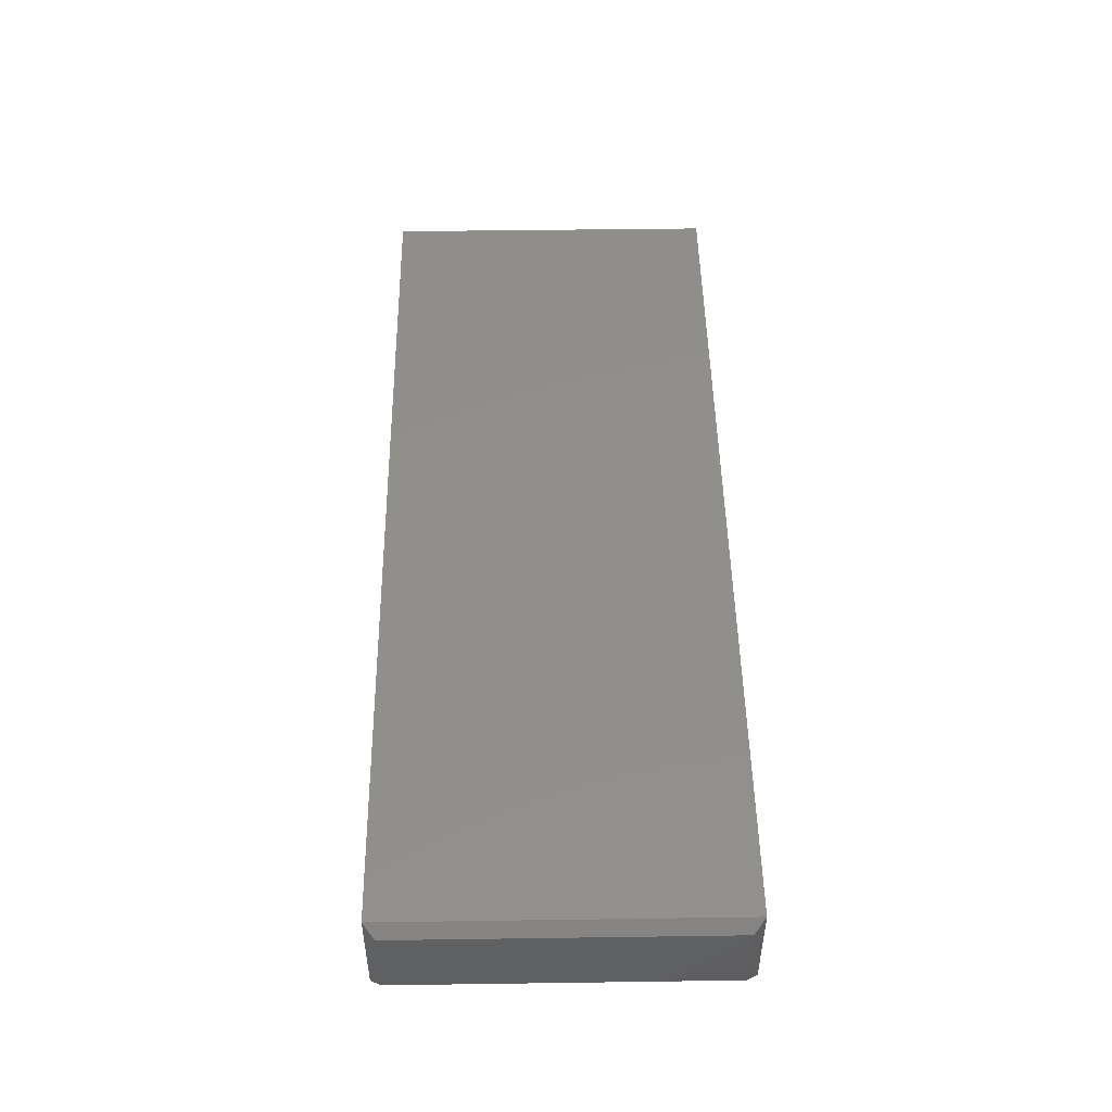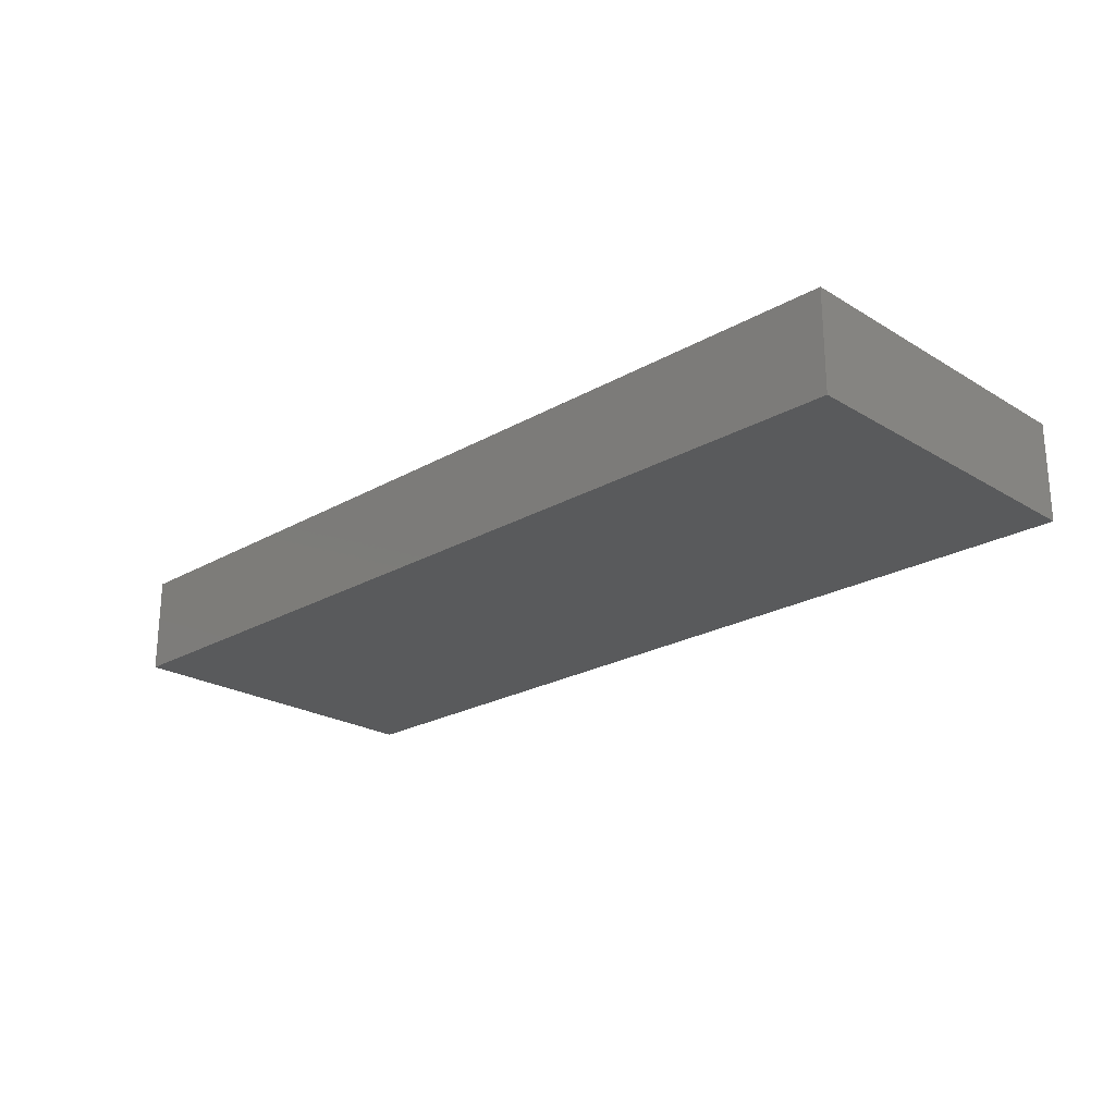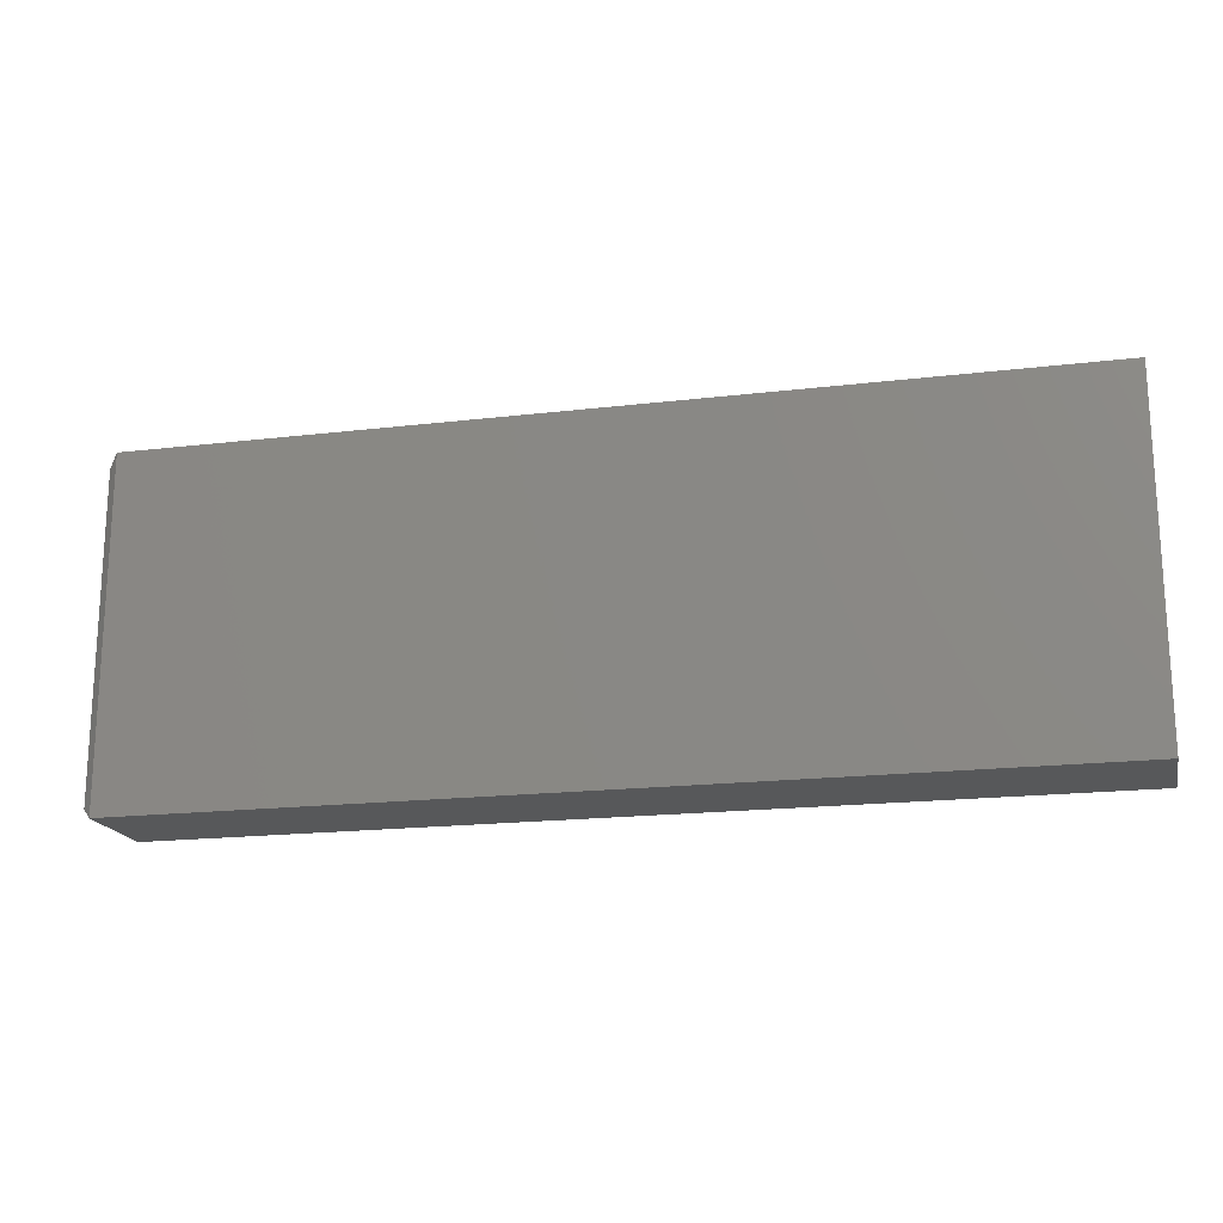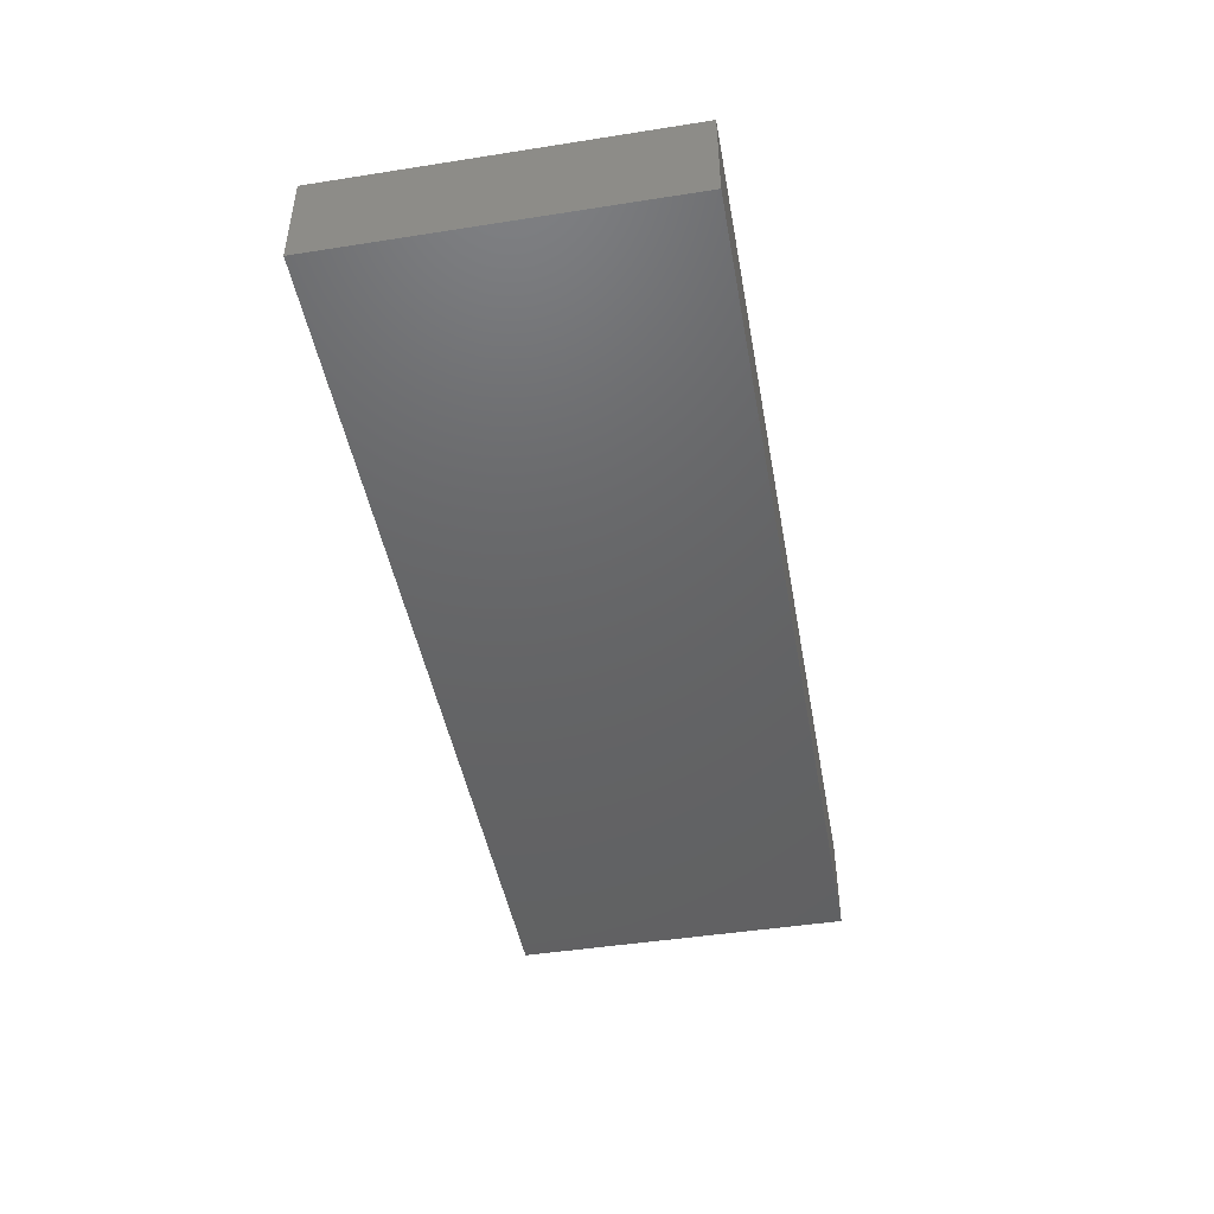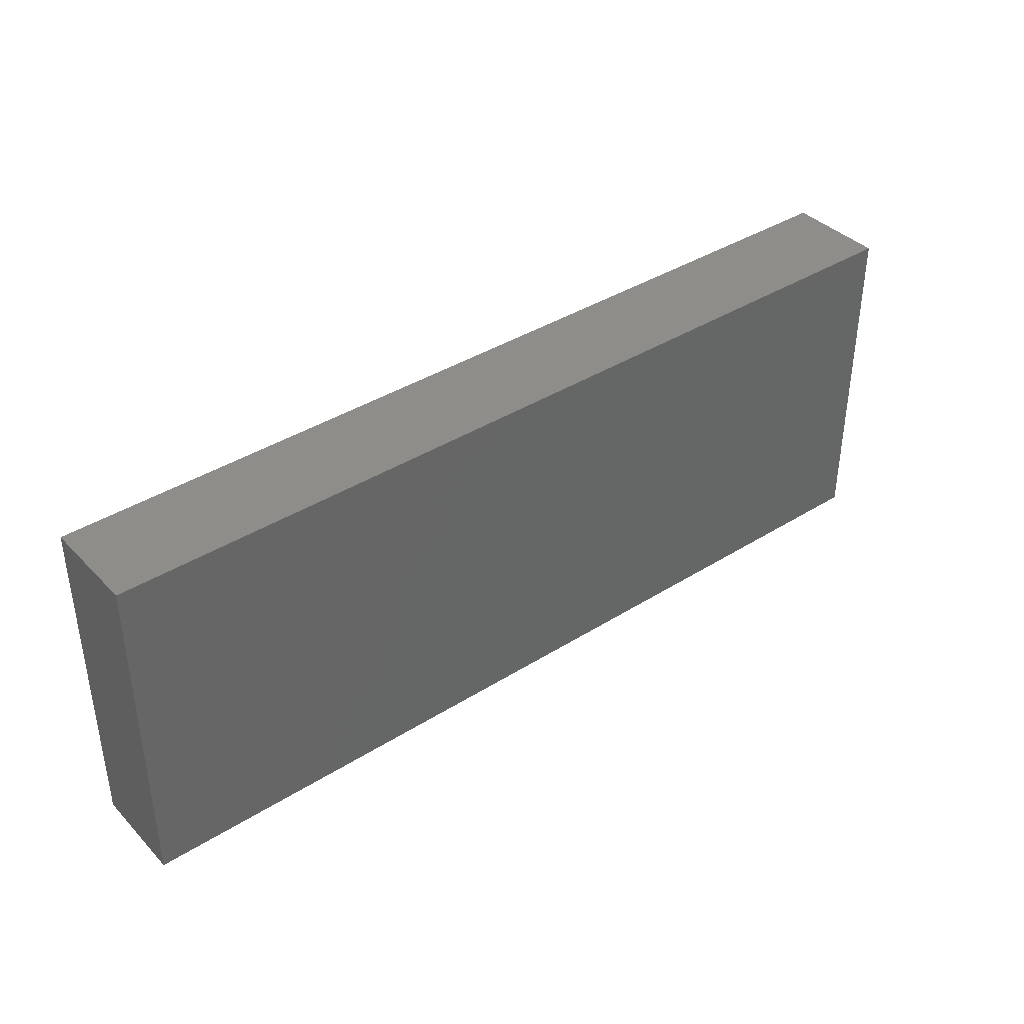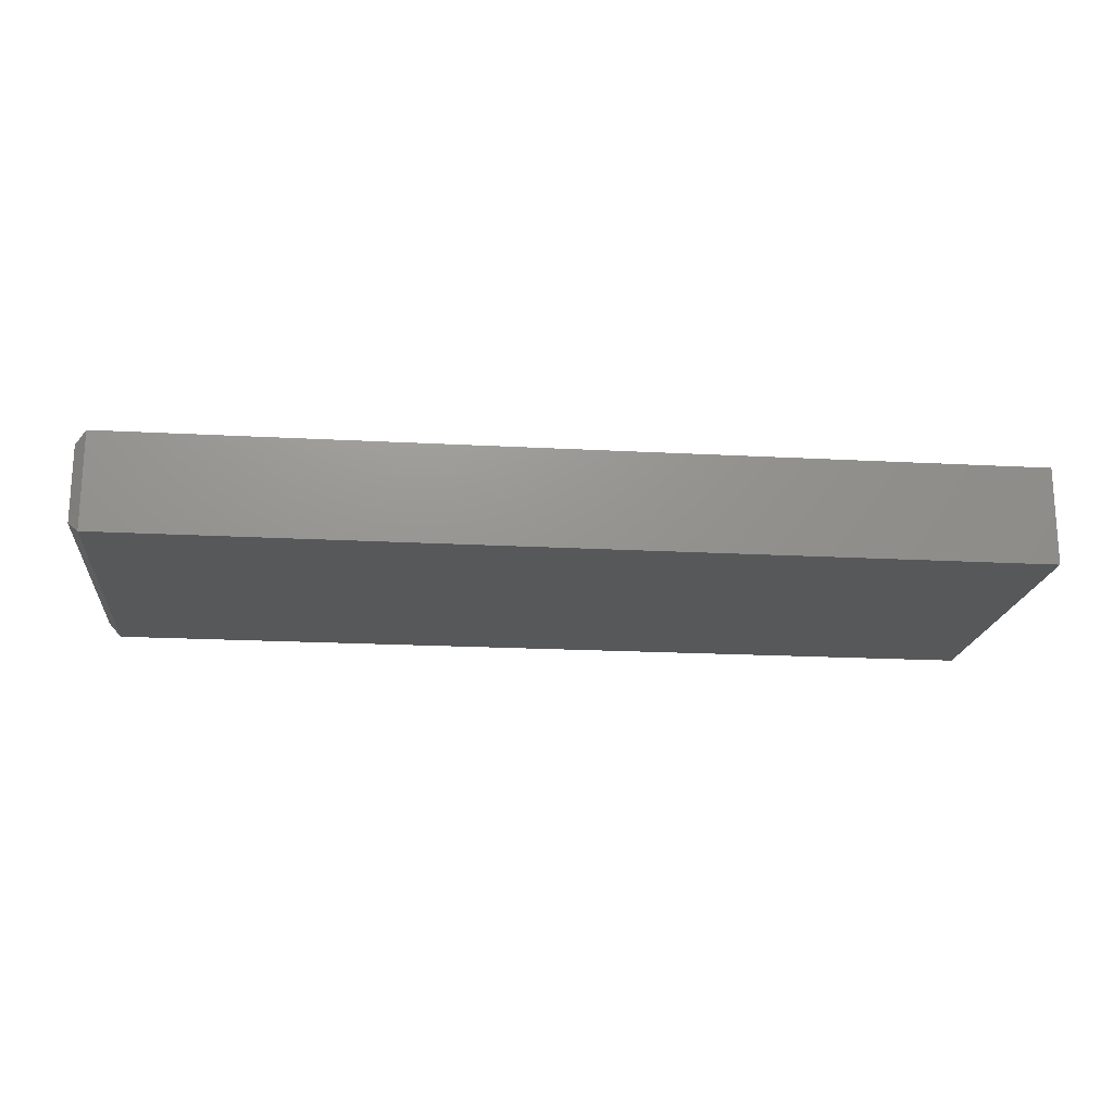
<metadata>
{"format":"stl","ext":"stl","renderer":"f3d","projection":"perspective","resolution":1024,"background":"white","views":[{"elev":48.5,"azim":89.1,"up":"+Z"},{"elev":-23.0,"azim":-135.8,"up":"+Z"},{"elev":-18.3,"azim":-167.0,"up":"+Y"},{"elev":-45.9,"azim":-79.8,"up":"+Z"},{"elev":38.6,"azim":-38.4,"up":"+Y"},{"elev":-18.7,"azim":174.0,"up":"+Z"}]}
</metadata>
<code>
# stl→obj: 12 verts, 20 faces
v -0.5703 -0.2891 0.1406
v 0.7344 -0.2891 0.1406
v -0.5703 0.1974 0.1406
v 0.7344 0.1974 0.1406
v -0.5703 -0.2891 0
v -0.5703 0.1974 0
v 0.7344 -0.2891 3.469e-18
v 0.7344 0.1974 0
v 0.75 -0.2734 0.125
v 0.75 -0.2734 0.01562
v 0.75 0.1817 0.125
v 0.75 0.1817 0.01562
f 1 2 3
f 3 2 4
f 5 6 7
f 7 6 8
f 4 8 3
f 3 8 6
f 9 10 11
f 11 10 12
f 1 5 2
f 2 5 7
f 7 10 2
f 2 10 9
f 7 8 10
f 10 8 12
f 8 4 12
f 12 4 11
f 2 9 4
f 4 9 11
f 3 6 1
f 1 6 5

</code>
